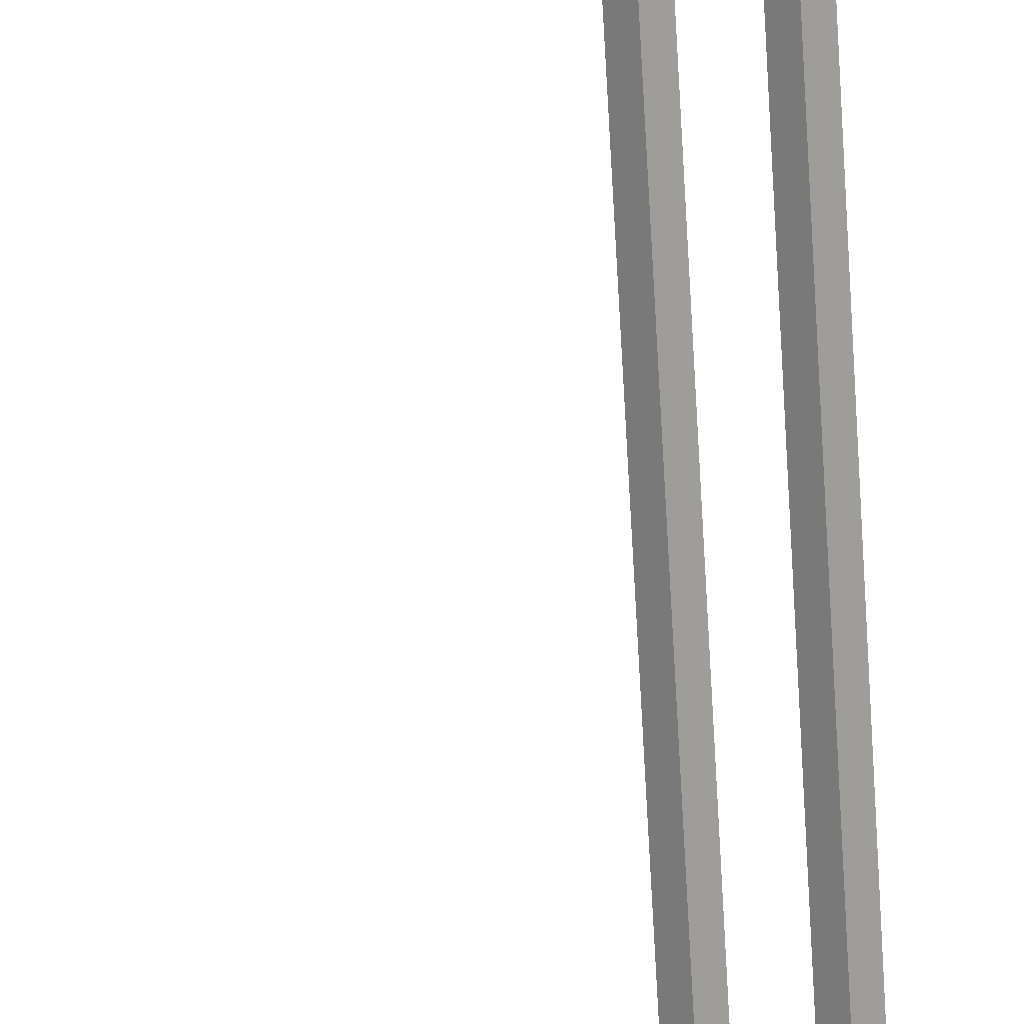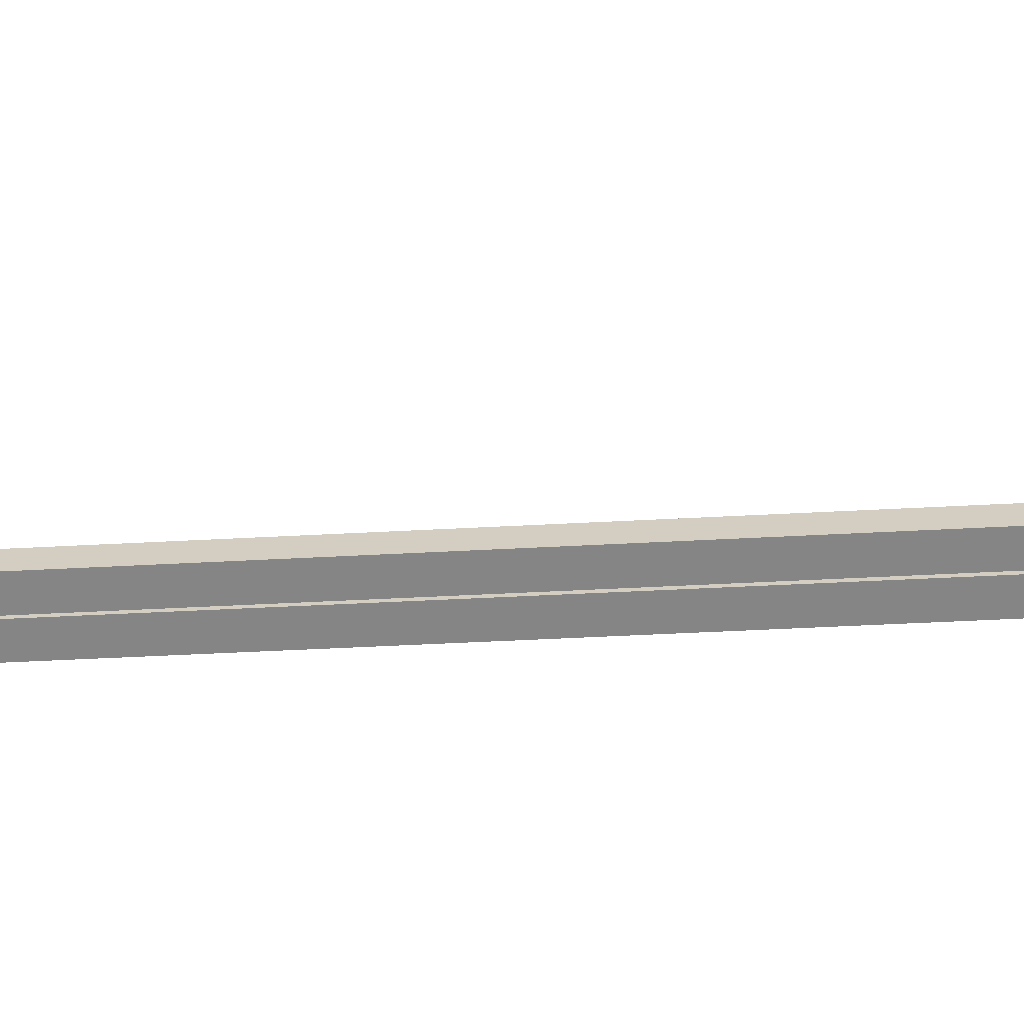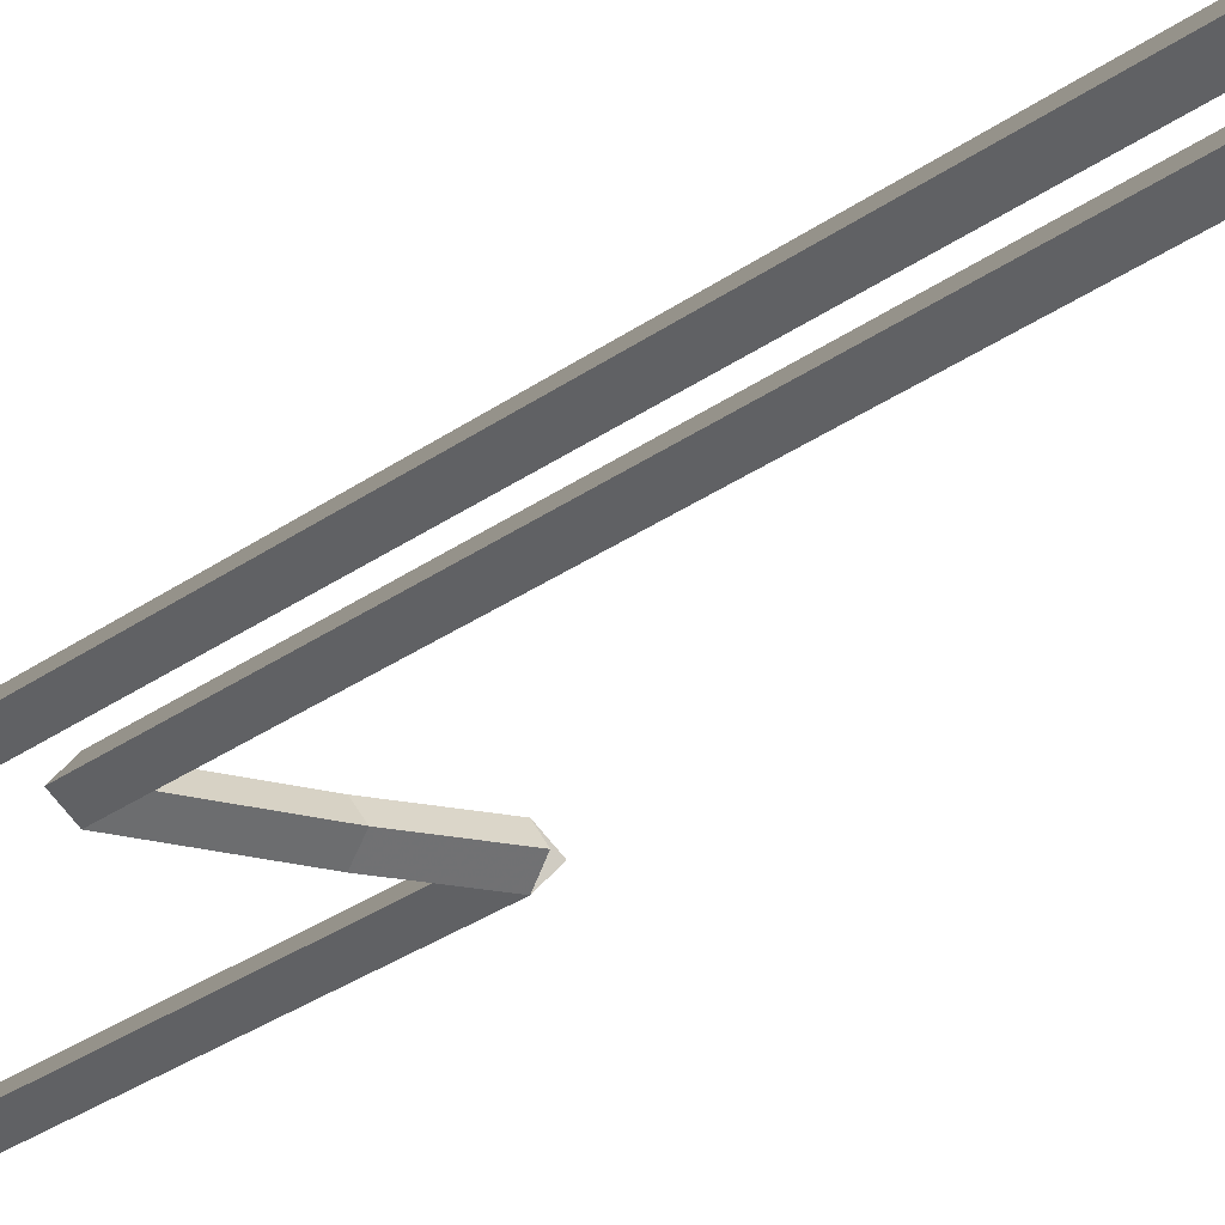
<metadata>
{"format":"obj","ext":"obj","renderer":"f3d","projection":"perspective","resolution":1024,"background":"white","views":[{"elev":-73.2,"azim":3.2,"up":"+Z"},{"elev":-18.0,"azim":-81.7,"up":"+Z"},{"elev":-13.4,"azim":156.1,"up":"+Z"}]}
</metadata>
<code>
g base_node_82_34
v -10.21 14.77 30.7
v -10.17 14.68 30.6
v -10.21 14.77 30.5
v -10.25 14.86 30.6
v -10.54 14.63 30.7
v -10.5 14.54 30.6
v -10.54 14.63 30.5
v -10.58 14.72 30.6
f 1 2 3 4
f 6 2 1 5
f 5 1 4 8
f 6 5 8 7
f 8 4 3 7
f 7 3 2 6
g base_node_82_34
v -9.903 15.44 30.7
v -9.812 15.39 30.6
v -9.903 15.44 30.5
v -9.994 15.48 30.6
v -10.21 14.77 30.7
v -10.12 14.73 30.6
v -10.21 14.77 30.5
v -10.3 14.81 30.6
f 9 10 11 12
f 14 10 9 13
f 13 9 12 16
f 14 13 16 15
f 16 12 11 15
f 15 11 10 14
g base_node_82_34
v -9.755 15.73 30.7
v -9.666 15.69 30.6
v -9.755 15.73 30.5
v -9.845 15.78 30.6
v -9.903 15.44 30.7
v -9.814 15.39 30.6
v -9.903 15.44 30.5
v -9.992 15.48 30.6
f 17 18 19 20
f 22 18 17 21
f 21 17 20 24
f 22 21 24 23
f 24 20 19 23
f 23 19 18 22
g base_node_82_34
v -9.772 30.16 30.7
v -9.672 30.16 30.6
v -9.772 30.16 30.5
v -9.872 30.16 30.6
v -9.755 15.73 30.7
v -9.655 15.73 30.6
v -9.755 15.73 30.5
v -9.855 15.73 30.6
f 25 26 27 28
f 30 26 25 29
f 29 25 28 32
f 30 29 32 31
f 32 28 27 31
f 31 27 26 30
g base_node_82_34
v -9.916 31.12 30.7
v -9.817 31.14 30.6
v -9.916 31.12 30.5
v -10.01 31.11 30.6
v -9.772 30.16 30.7
v -9.673 30.17 30.6
v -9.772 30.16 30.5
v -9.871 30.14 30.6
f 33 34 35 36
f 38 34 33 37
f 37 33 36 40
f 38 37 40 39
f 40 36 35 39
f 39 35 34 38
g base_node_82_34
v -10.35 31.79 30.7
v -10.27 31.84 30.6
v -10.35 31.79 30.5
v -10.44 31.73 30.6
v -9.916 31.12 30.7
v -9.832 31.18 30.6
v -9.916 31.12 30.5
v -9.999 31.07 30.6
f 41 42 43 44
f 46 42 41 45
f 45 41 44 48
f 46 45 48 47
f 48 44 43 47
f 47 43 42 46
g base_node_82_34
v -10.46 31.97 30.7
v -10.37 32.02 30.6
v -10.46 31.97 30.5
v -10.54 31.92 30.6
v -10.35 31.79 30.7
v -10.27 31.84 30.6
v -10.35 31.79 30.5
v -10.44 31.74 30.6
f 49 50 51 52
f 54 50 49 53
f 53 49 52 56
f 54 53 56 55
f 56 52 51 55
f 55 51 50 54
g base_node_82_34
v -10.42 31.58 30.7
v -10.52 31.57 30.6
v -10.42 31.58 30.5
v -10.32 31.59 30.6
v -10.46 31.97 30.7
v -10.56 31.96 30.6
v -10.46 31.97 30.5
v -10.36 31.98 30.6
f 57 58 59 60
f 62 58 57 61
f 61 57 60 64
f 62 61 64 63
f 64 60 59 63
f 63 59 58 62
g base_node_82_34
v -10.31 31 30.7
v -10.41 30.98 30.6
v -10.31 31 30.5
v -10.21 31.02 30.6
v -10.42 31.58 30.7
v -10.52 31.56 30.6
v -10.42 31.58 30.5
v -10.32 31.6 30.6
f 65 66 67 68
f 70 66 65 69
f 69 65 68 72
f 70 69 72 71
f 72 68 67 71
f 71 67 66 70
g base_node_82_34
v -10.29 30.71 30.7
v -10.39 30.7 30.6
v -10.29 30.71 30.5
v -10.19 30.71 30.6
v -10.31 31 30.7
v -10.41 30.99 30.6
v -10.31 31 30.5
v -10.21 31.01 30.6
f 73 74 75 76
f 78 74 73 77
f 77 73 76 80
f 78 77 80 79
f 80 76 75 79
f 79 75 74 78
g base_node_82_34
v -10.23 30 30.7
v -10.33 29.99 30.6
v -10.23 30 30.5
v -10.13 30.01 30.6
v -10.29 30.71 30.7
v -10.39 30.7 30.6
v -10.29 30.71 30.5
v -10.2 30.71 30.6
f 81 82 83 84
f 86 82 81 85
f 85 81 84 88
f 86 85 88 87
f 88 84 83 87
f 87 83 82 86
g base_node_82_34
v -10.22 29.78 30.7
v -10.32 29.77 30.6
v -10.22 29.78 30.5
v -10.12 29.78 30.6
v -10.23 30 30.7
v -10.33 30 30.6
v -10.23 30 30.5
v -10.13 30 30.6
f 89 90 91 92
f 94 90 89 93
f 93 89 92 96
f 94 93 96 95
f 96 92 91 95
f 95 91 90 94
g base_node_82_34
v -10.21 29 30.7
v -10.31 29 30.6
v -10.21 29 30.5
v -10.11 29 30.6
v -10.22 29.78 30.7
v -10.32 29.78 30.6
v -10.22 29.78 30.5
v -10.12 29.78 30.6
f 97 98 99 100
f 102 98 97 101
f 101 97 100 104
f 102 101 104 103
f 104 100 99 103
f 103 99 98 102
g base_node_82_34
v -10.21 21 30.7
v -10.31 21 30.6
v -10.21 21 30.5
v -10.11 21 30.6
v -10.21 29 30.7
v -10.31 29 30.6
v -10.21 29 30.5
v -10.11 29 30.6
f 105 106 107 108
f 110 106 105 109
f 109 105 108 112
f 110 109 112 111
f 112 108 107 111
f 111 107 106 110
g base_node_82_34
v -11 20.81 30.7
v -11.02 20.91 30.6
v -11 20.81 30.5
v -10.98 20.71 30.6
v -10.21 21 30.7
v -10.23 21.1 30.6
v -10.21 21 30.5
v -10.18 20.9 30.6
f 113 114 115 116
f 118 114 113 117
f 117 113 116 120
f 118 117 120 119
f 120 116 115 119
f 119 115 114 118
g base_node_82_34
v -11.52 20.75 30.7
v -11.54 20.85 30.6
v -11.52 20.75 30.5
v -11.51 20.65 30.6
v -11 20.81 30.7
v -11.01 20.91 30.6
v -11 20.81 30.5
v -10.99 20.71 30.6
f 121 122 123 124
f 126 122 121 125
f 125 121 124 128
f 126 125 128 127
f 128 124 123 127
f 127 123 122 126
g base_node_82_34
v -11.53 15.73 30.7
v -11.62 15.73 30.6
v -11.53 15.73 30.5
v -11.43 15.73 30.6
v -11.52 20.75 30.7
v -11.62 20.75 30.6
v -11.52 20.75 30.5
v -11.42 20.75 30.6
f 129 130 131 132
f 134 130 129 133
f 133 129 132 136
f 134 133 136 135
f 136 132 131 135
f 135 131 130 134
g base_node_82_34
v -11.37 15.44 30.7
v -11.46 15.39 30.6
v -11.37 15.44 30.5
v -11.28 15.48 30.6
v -11.53 15.73 30.7
v -11.61 15.69 30.6
v -11.53 15.73 30.5
v -11.44 15.78 30.6
f 137 138 139 140
f 142 138 137 141
f 141 137 140 144
f 142 141 144 143
f 144 140 139 143
f 143 139 138 142
g base_node_82_34
v -11.06 14.77 30.7
v -11.15 14.73 30.6
v -11.06 14.77 30.5
v -10.97 14.81 30.6
v -11.37 15.44 30.7
v -11.46 15.39 30.6
v -11.37 15.44 30.5
v -11.28 15.48 30.6
f 145 146 147 148
f 150 146 145 149
f 149 145 148 152
f 150 149 152 151
f 152 148 147 151
f 151 147 146 150
g base_node_82_34
v -10.95 14.72 30.7
v -10.99 14.63 30.6
v -10.95 14.72 30.5
v -10.91 14.82 30.6
v -11.06 14.77 30.7
v -11.1 14.68 30.6
v -11.06 14.77 30.5
v -11.02 14.86 30.6
f 153 154 155 156
f 158 154 153 157
f 157 153 156 160
f 158 157 160 159
f 160 156 155 159
f 159 155 154 158
g base_node_82_34
v -10.63 14.58 30.7
v -10.67 14.49 30.6
v -10.63 14.58 30.5
v -10.59 14.67 30.6
v -10.95 14.72 30.7
v -10.99 14.63 30.6
v -10.95 14.72 30.5
v -10.91 14.82 30.6
f 161 162 163 164
f 166 162 161 165
f 165 161 164 168
f 166 165 168 167
f 168 164 163 167
f 167 163 162 166
g base_node_82_34
v -10.54 14.63 30.7
v -10.49 14.54 30.6
v -10.54 14.63 30.5
v -10.58 14.72 30.6
v -10.63 14.58 30.7
v -10.59 14.49 30.6
v -10.63 14.58 30.5
v -10.68 14.67 30.6
f 169 170 171 172
f 174 170 169 173
f 173 169 172 176
f 174 173 176 175
f 176 172 171 175
f 175 171 170 174

</code>
